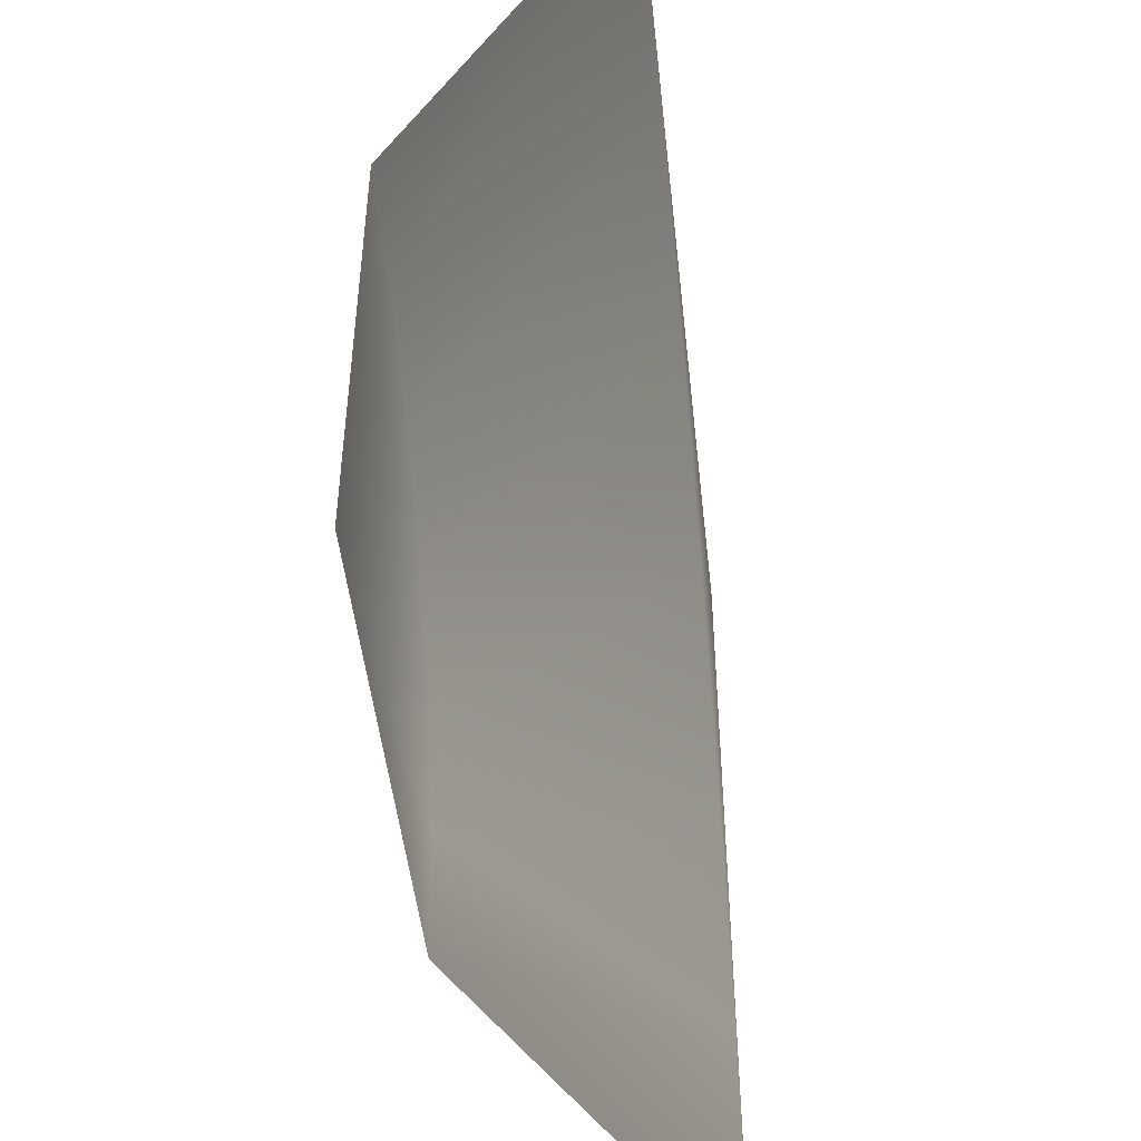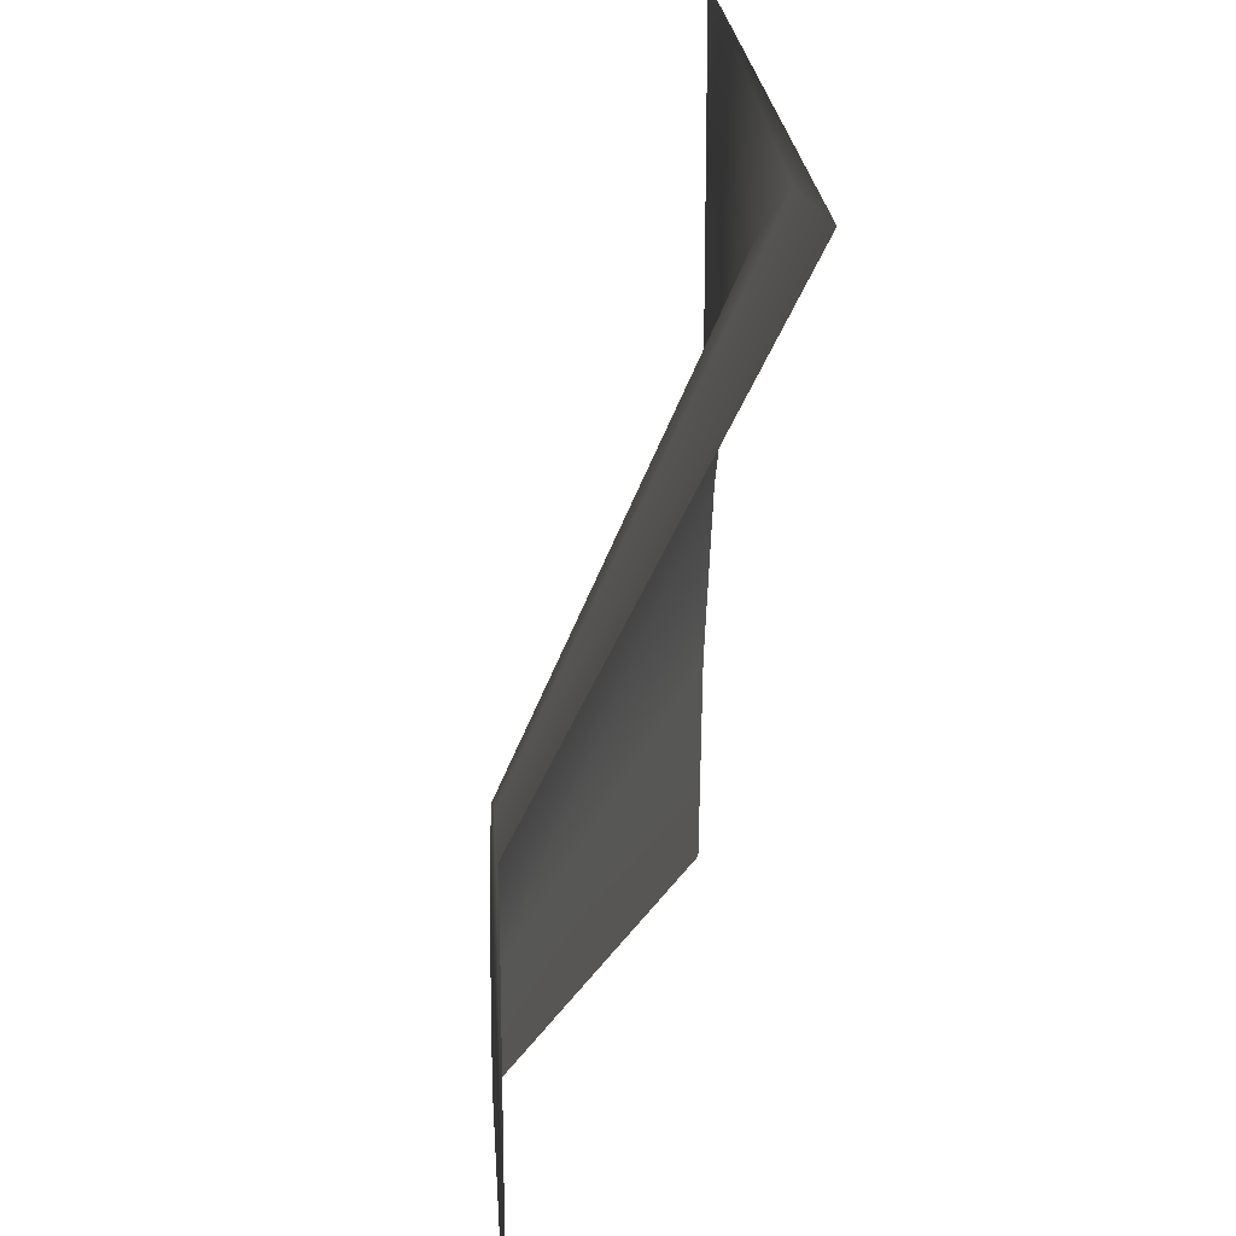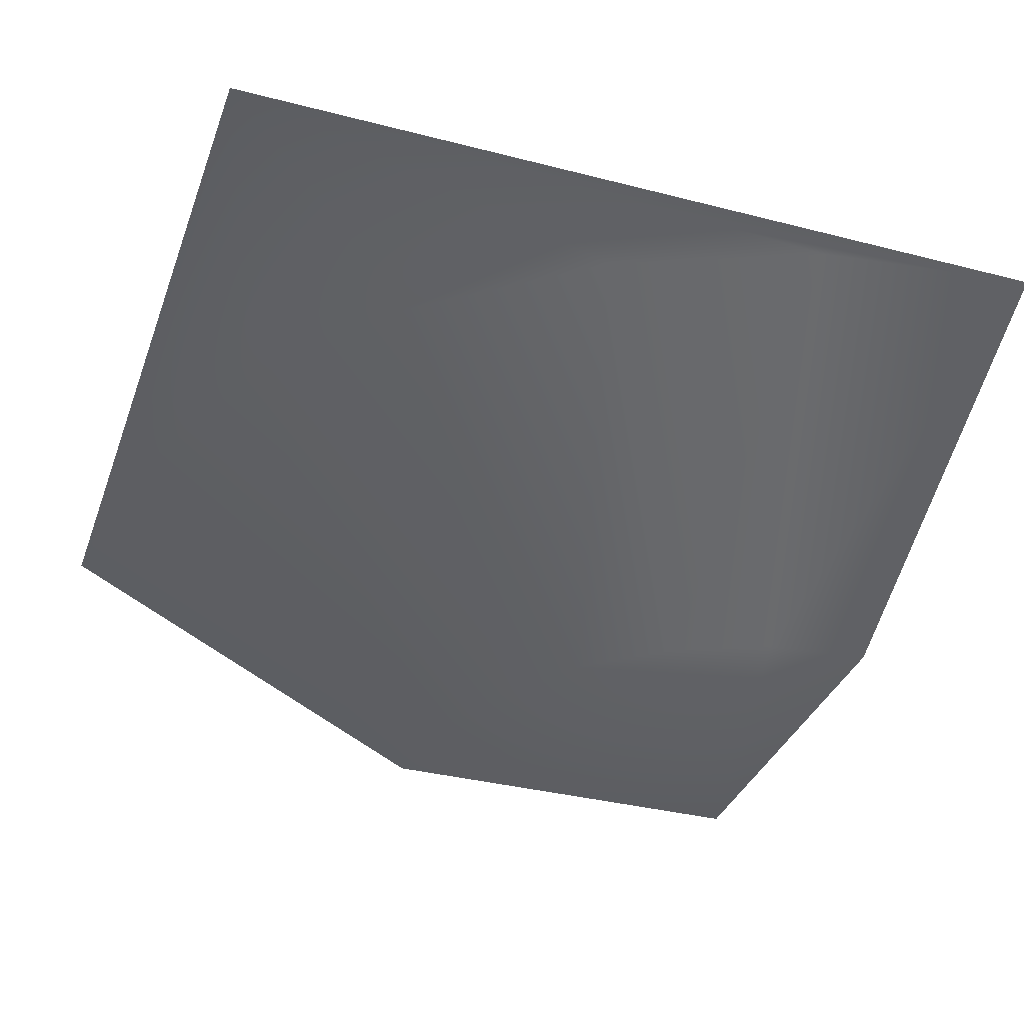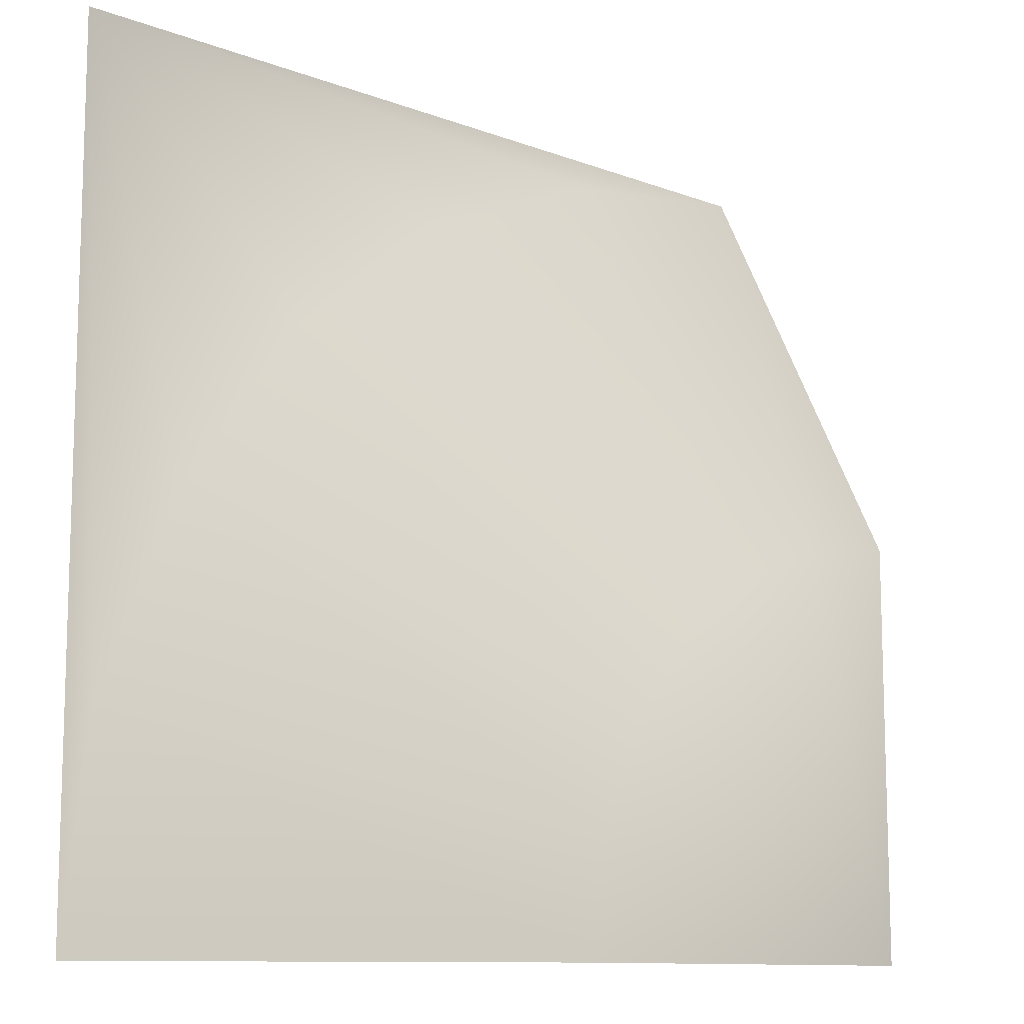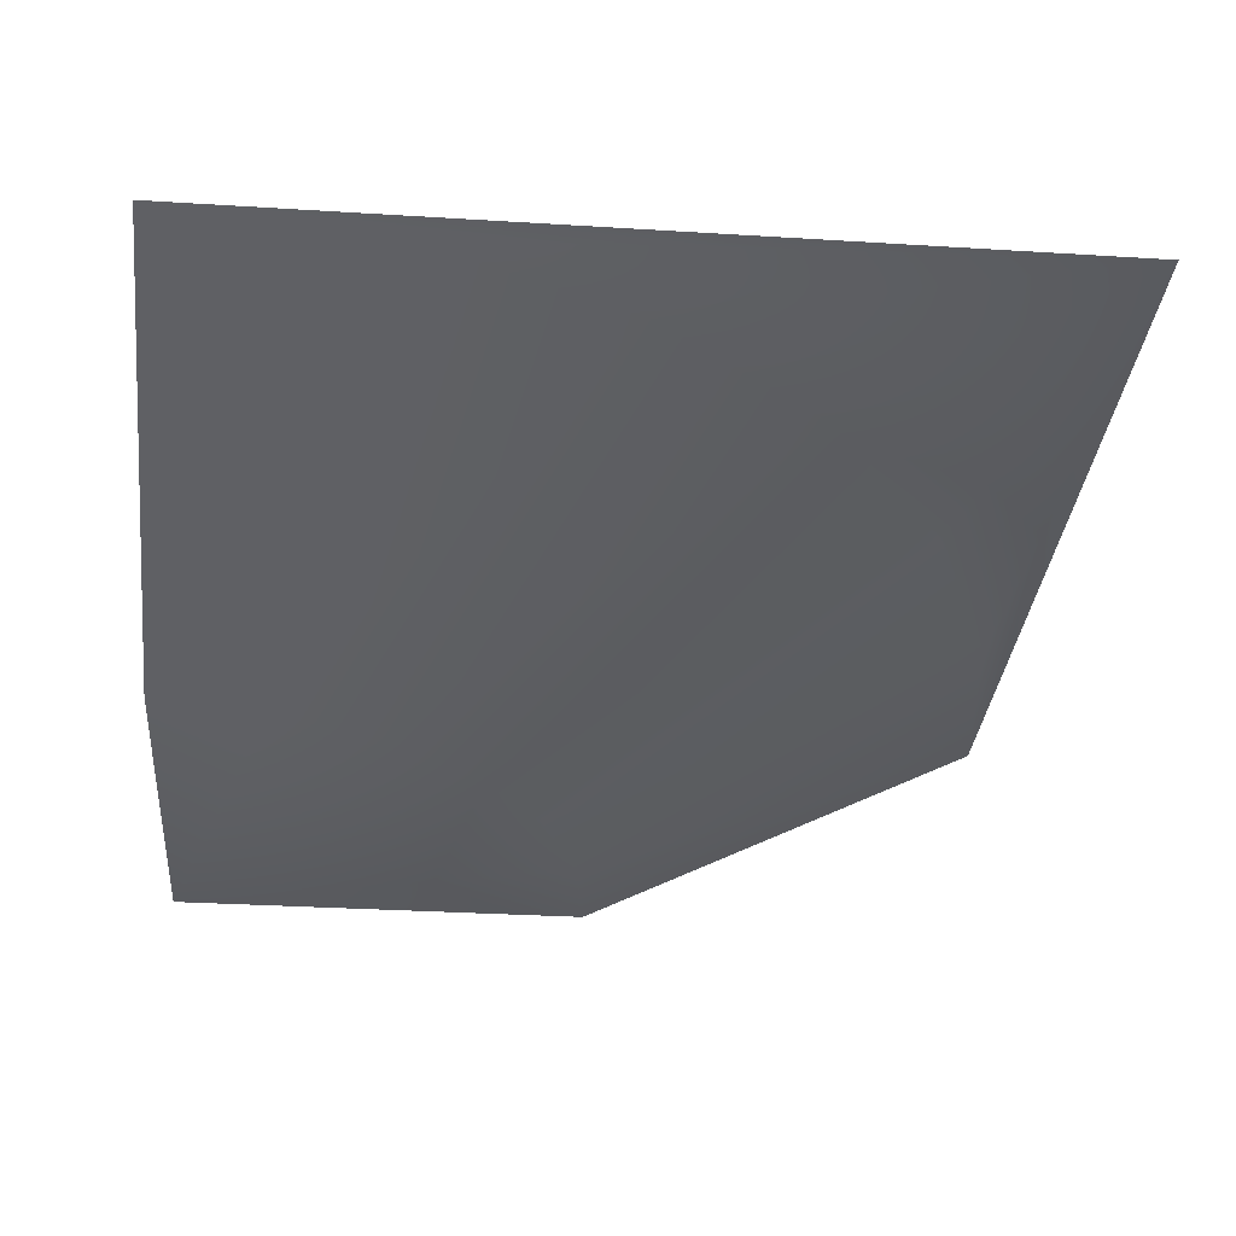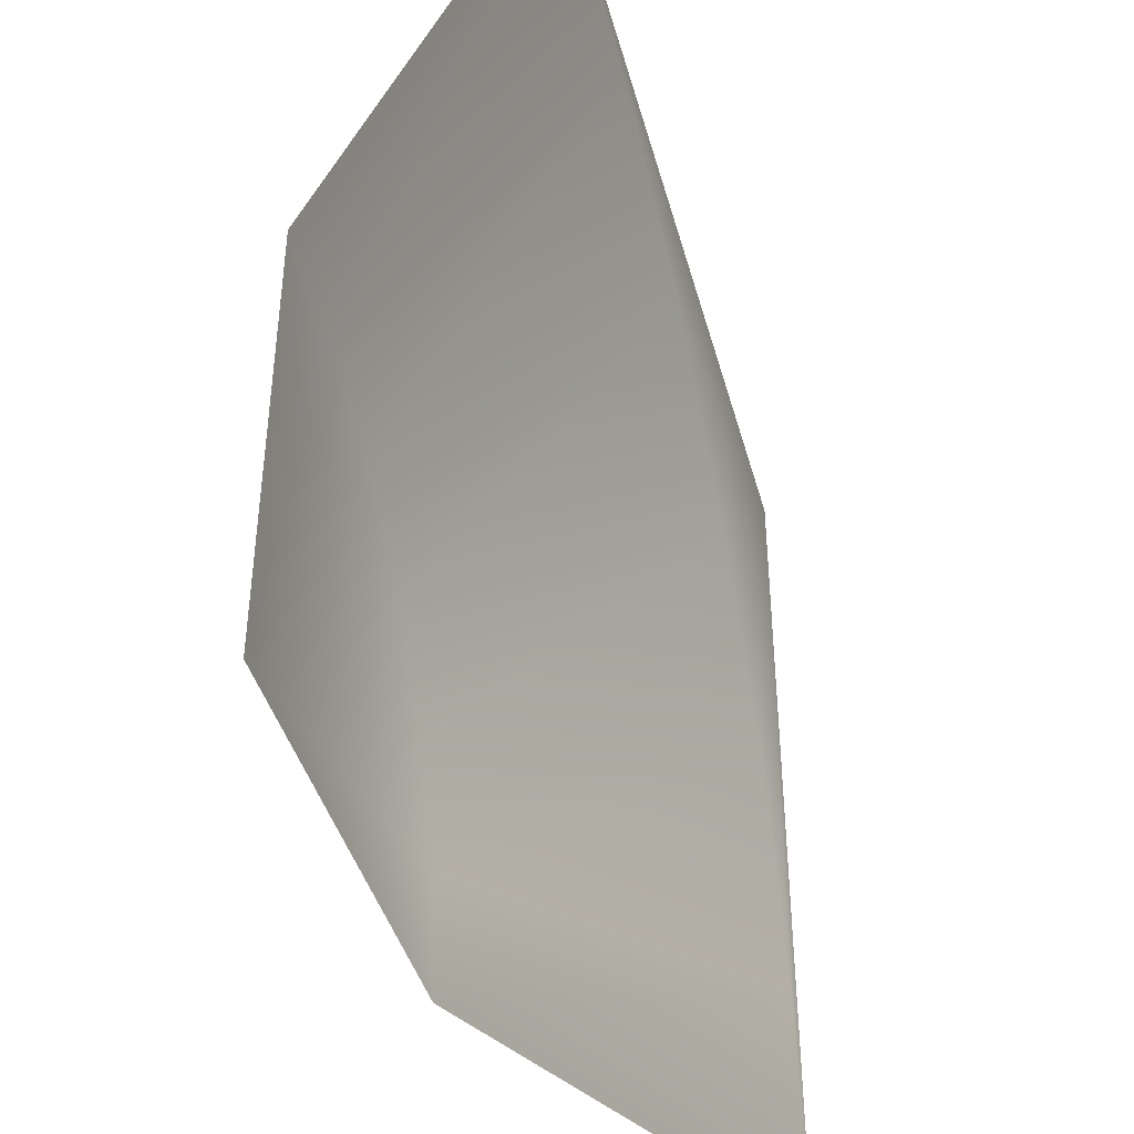
<metadata>
{"format":"obj","ext":"obj","renderer":"f3d","projection":"perspective","resolution":1024,"background":"white","views":[{"elev":-48.6,"azim":96.2,"up":"+Z"},{"elev":21.9,"azim":86.3,"up":"+Z"},{"elev":-35.4,"azim":-18.8,"up":"+Y"},{"elev":-11.0,"azim":-43.1,"up":"+Z"},{"elev":-31.8,"azim":-95.0,"up":"+Y"},{"elev":-41.9,"azim":104.9,"up":"+Z"}]}
</metadata>
<code>
g Mesh1 Model
v -16 0 16
v -14.91 0 -7.718
v -16 0 -16
f 1 2 3
v -11.71 0 1.444e-14
f 2 1 4
f 3 2 1
v -6.719e-15 -8 -16
f 2 5 3
v 0.5452 -8 -11.86
f 5 2 6
f 3 5 2
f 6 2 5
f 4 6 2
v 2.144 -8 -8
f 6 4 7
f 2 6 4
f 7 4 6
v -6.627 0 6.627
f 8 7 4
v 4.686 -8 -4.686
f 7 8 9
f 4 7 8
f 9 8 7
v 1.733e-14 0 11.71
f 10 9 8
v 8 -8 -2.144
f 9 10 11
f 8 9 10
f 11 10 9
v 7.718 0 14.91
f 12 11 10
v 11.86 -8 -0.5452
f 11 12 13
f 10 11 12
f 13 12 11
v 16 0 16
f 14 13 12
v 16 -8 1.801e-14
f 13 14 15
f 12 13 14
f 15 14 13
v 16 -8 -16
f 16 13 15
f 16 11 13
f 16 9 11
f 16 7 9
f 16 6 7
f 6 16 5
f 5 16 6
f 7 6 16
f 9 7 16
f 11 9 16
f 13 11 16
f 15 13 16
f 12 1 14
f 10 1 12
f 8 1 10
f 4 1 8
f 4 1 2
f 8 1 4
f 10 1 8
f 12 1 10
f 14 1 12
g Mesh2 Model
l 14 1
l 14 15
l 15 16
l 16 5
l 5 3
l 1 3

</code>
